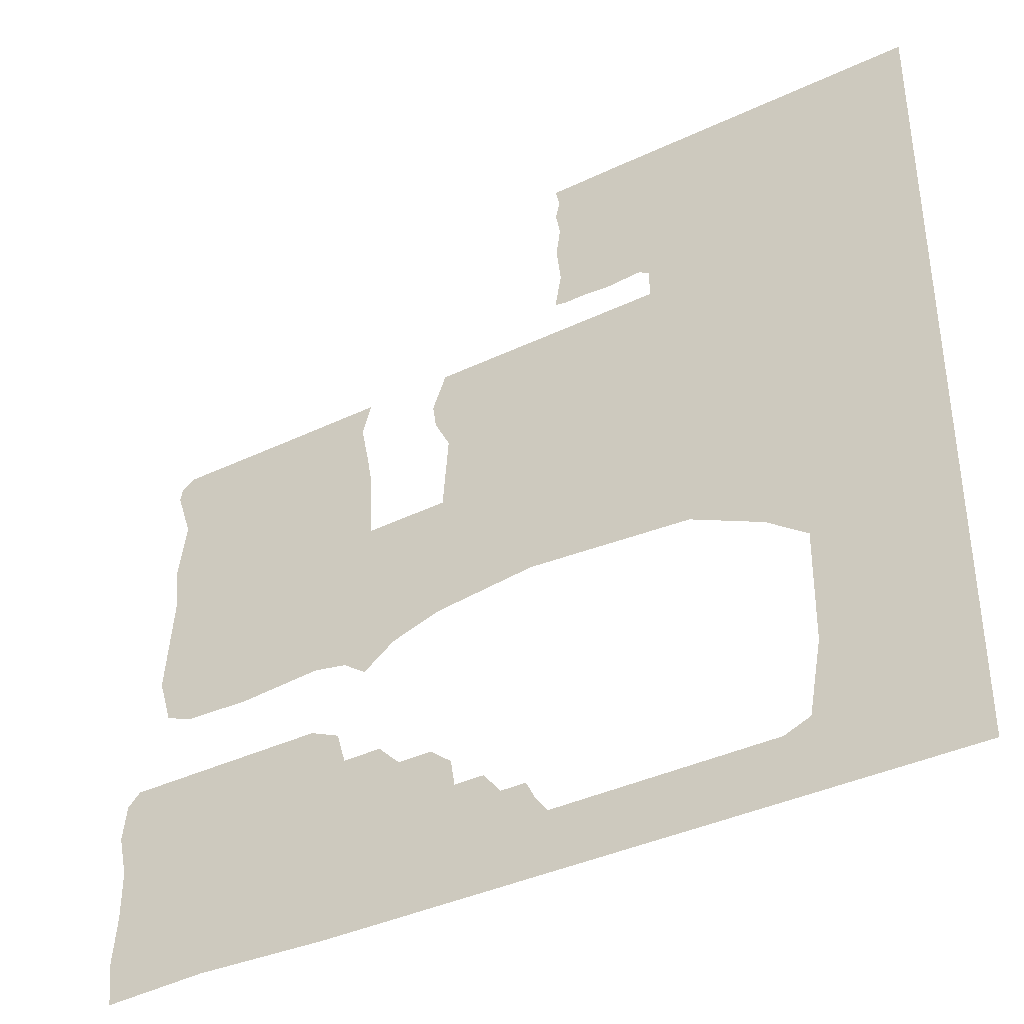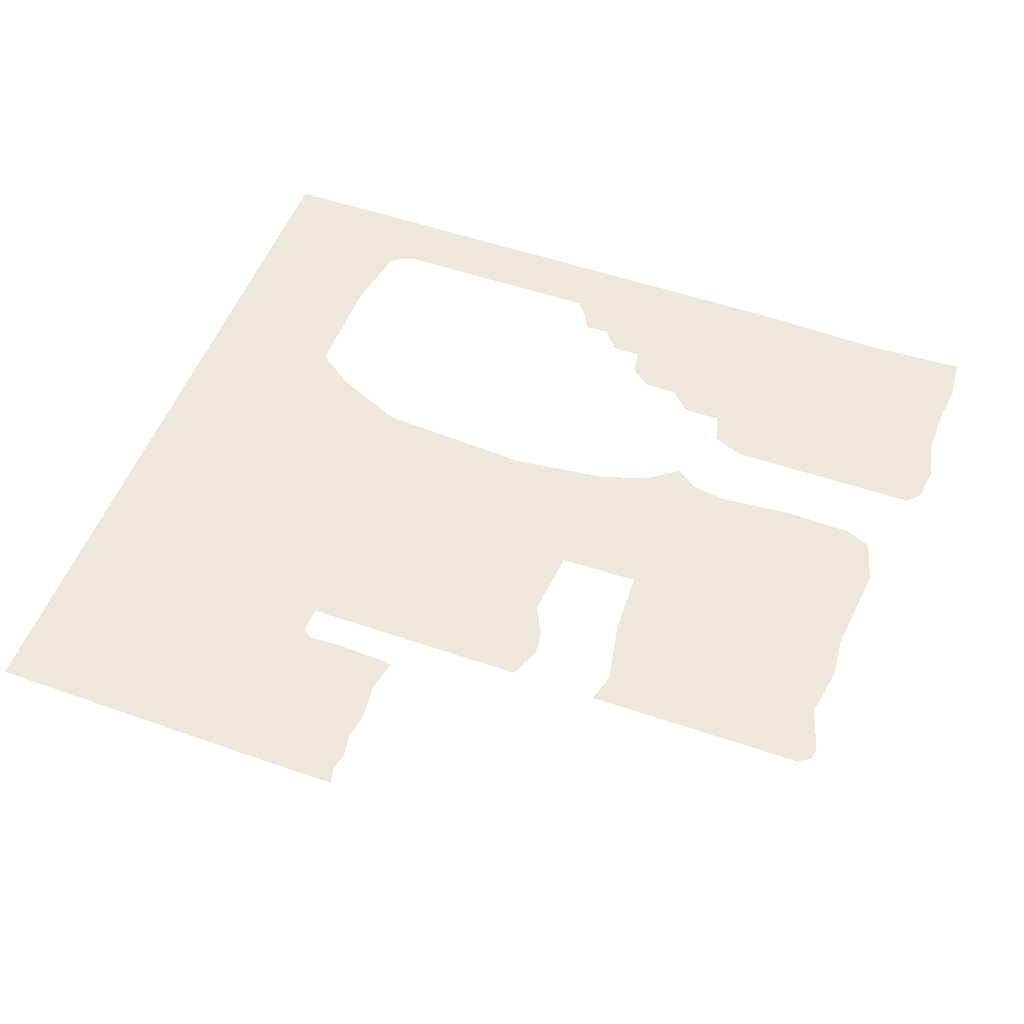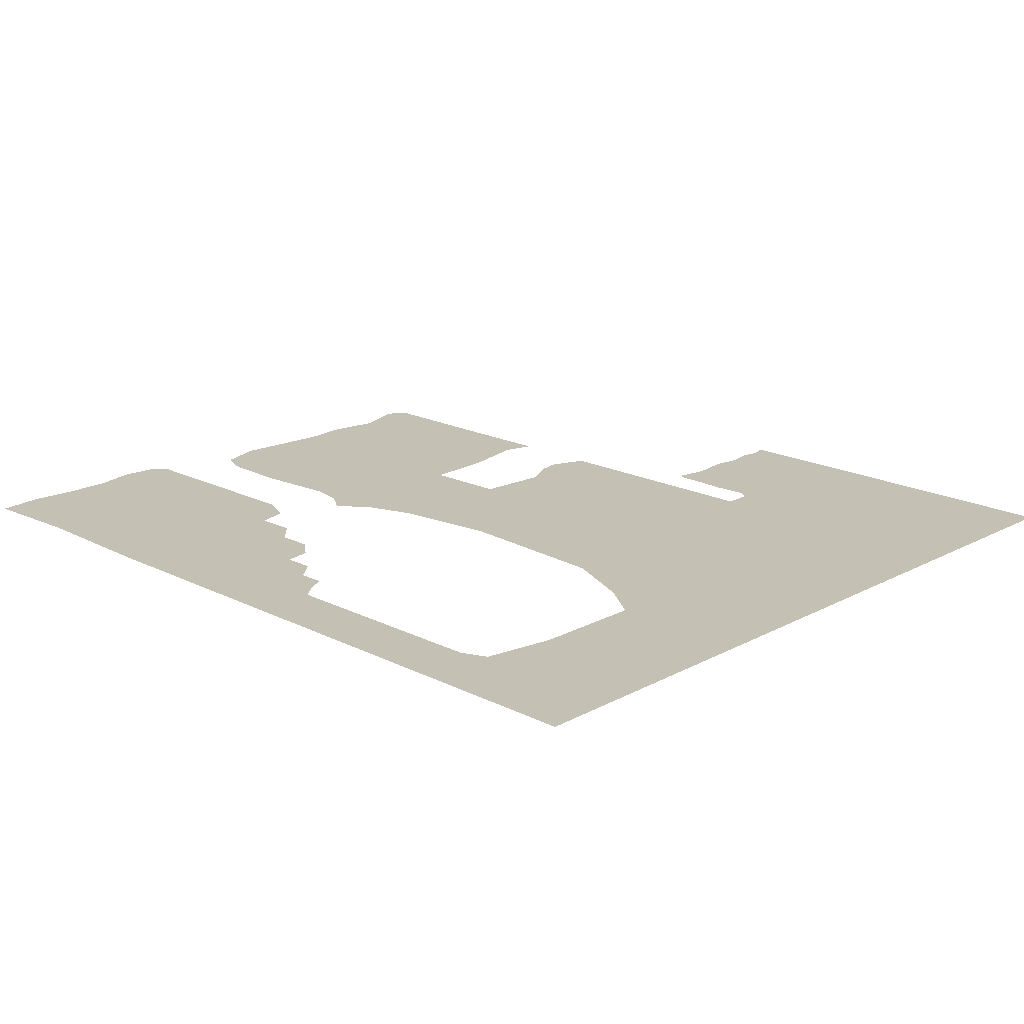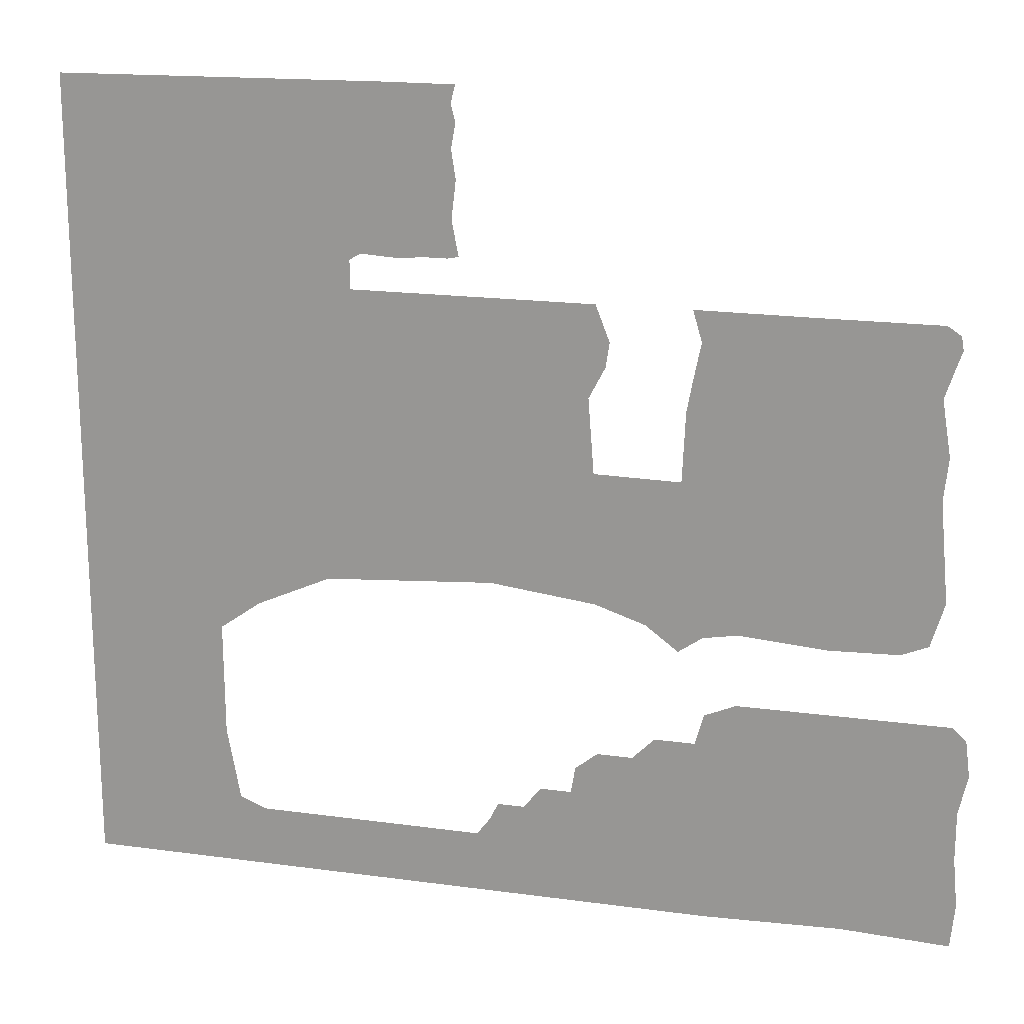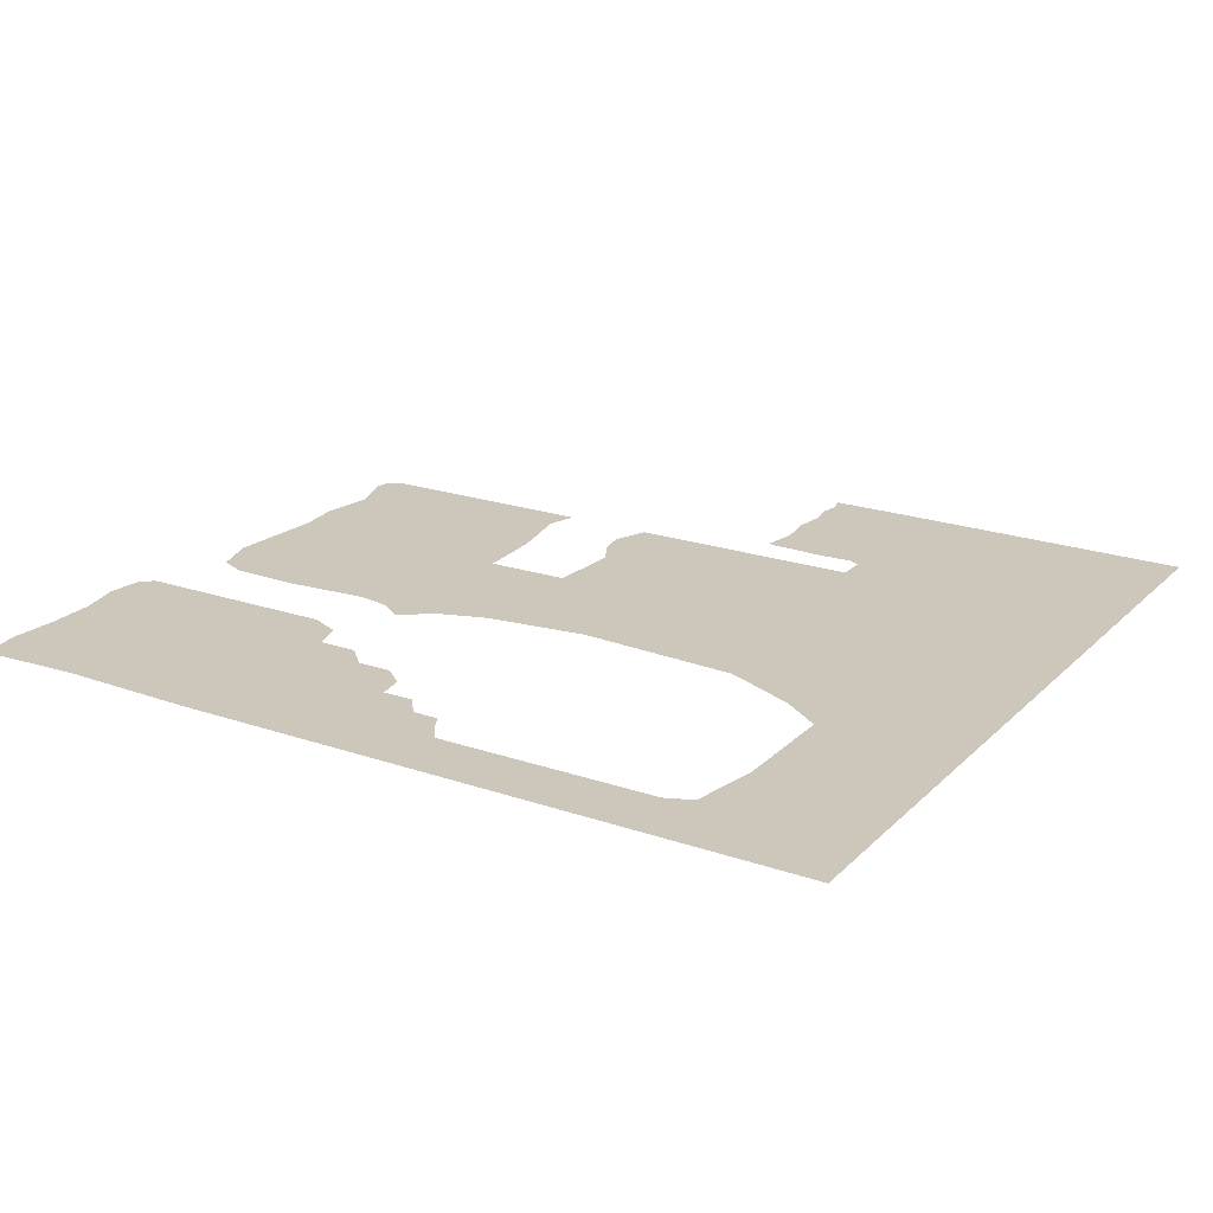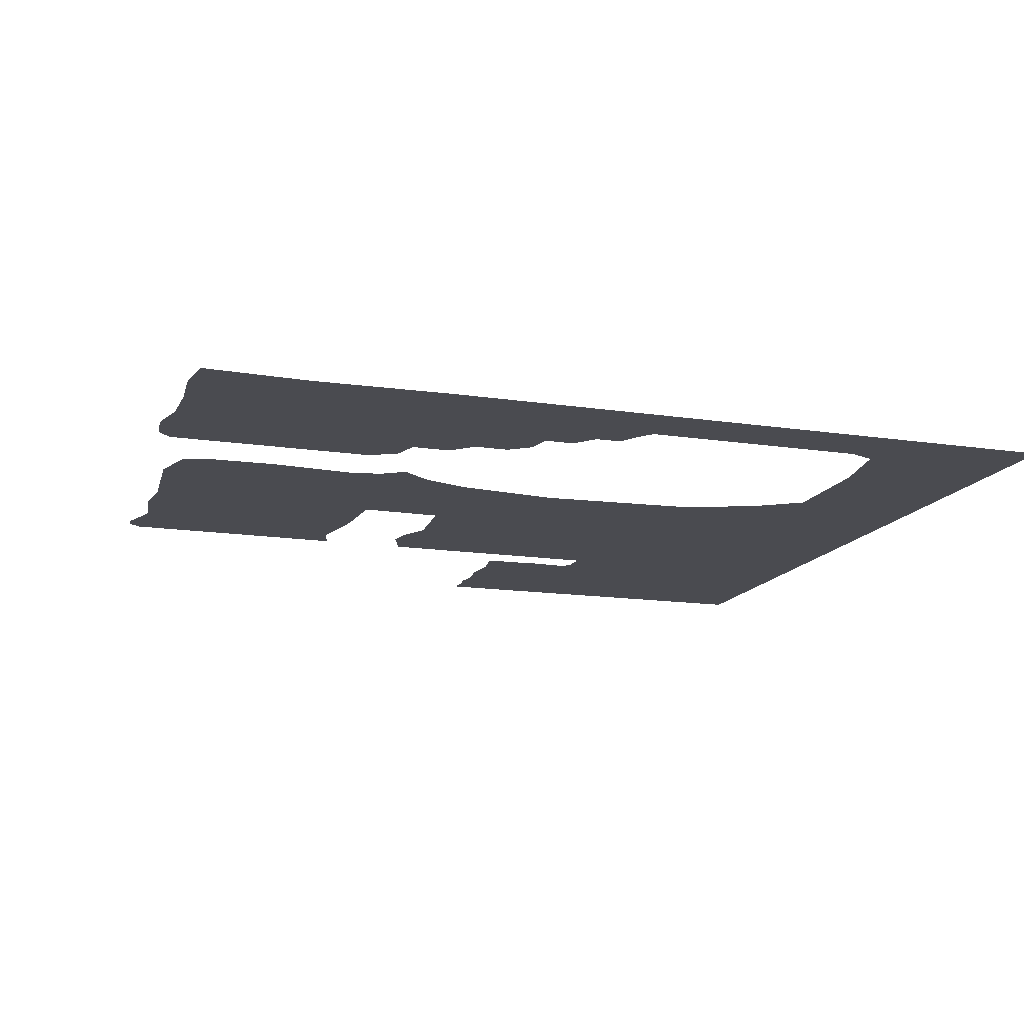
<metadata>
{"format":"obj","ext":"obj","renderer":"f3d","projection":"perspective","resolution":1024,"background":"white","views":[{"elev":-38.3,"azim":-148.8,"up":"+Z"},{"elev":52.4,"azim":20.4,"up":"+Y"},{"elev":18.4,"azim":-136.0,"up":"+Y"},{"elev":18.2,"azim":15.0,"up":"+Z"},{"elev":21.3,"azim":-148.6,"up":"+Y"},{"elev":-14.6,"azim":161.4,"up":"+Y"}]}
</metadata>
<code>
v -7.333 -33.84 12.18
v 0 -33.84 12.18
v -0.4444 -33.84 10.4
v 0 -33.84 8.621
v -0.4444 -33.84 6.177
v 0 -33.84 3.288
v -0.4444 -33.84 -0.4899
v 0.2222 -33.84 -4.046
v -0.8889 -33.84 -4.268
v -3.111 -33.84 -4.268
v -6 -33.84 -4.49
v -9.556 -33.84 -4.268
v -10.67 -33.84 -4.934
v -10.67 -33.84 -7.823
v 13.56 -33.84 -7.823
v 14.96 -33.84 -11.43
v 14.58 -33.84 -13.91
v 12.96 -33.84 -17.01
v 13.54 -33.84 -24.47
v 22.11 -33.84 -24.62
v 22.42 -33.84 -17.71
v 23 -33.84 -14.51
v 23.75 -33.84 -10.85
v 22.84 -33.84 -7.774
v 33.93 -33.84 -7.827
v 46.22 -33.84 -7.823
v 47.56 -33.84 -8.712
v 47.78 -33.84 -10.05
v 47.09 -33.84 -12.08
v 46.22 -33.84 -14.71
v 47.11 -33.84 -20.27
v 46.67 -33.84 -24.49
v 47.56 -33.84 -34.49
v 46.22 -33.84 -38.93
v 43.56 -33.84 -40.05
v 36.67 -33.84 -40.27
v 28 -33.84 -39.6
v 24.53 -33.84 -40.22
v 22.14 -33.84 -41.89
v 18.87 -33.84 -39.44
v 13.81 -33.84 -37.77
v 3.303 -33.84 -36.52
v -13.6 -33.84 -37.64
v -21.08 -33.84 -40.99
v -25.25 -33.84 -43.96
v -25.19 -33.84 -55.38
v -23.85 -33.84 -62.71
v -21.19 -33.84 -63.82
v 1.778 -33.84 -63.82
v 3.111 -33.84 -62.05
v 4 -33.84 -60.27
v 6.667 -33.84 -60.27
v 8.444 -33.84 -58.05
v 11.56 -33.84 -58.05
v 12 -33.84 -55.38
v 14.22 -33.84 -53.6
v 17.78 -33.84 -53.6
v 20 -33.84 -51.38
v 24 -33.84 -51.38
v 24.89 -33.84 -48.27
v 28 -33.84 -46.93
v 48.89 -33.84 -46.93
v 50.22 -33.84 -48.27
v 50.67 -33.84 -51.82
v 49.78 -33.84 -55.82
v 49.78 -33.84 -60.71
v 50.22 -33.84 -65.6
v 49.78 -33.84 -70.05
v 39.11 -33.84 -69.6
v 25.33 -33.84 -70.05
v -39.66 -33.84 -70.15
v -39.77 -33.84 11.84
f 1 72 12
f 1 12 11
f 1 11 10
f 1 10 9
f 1 9 8
f 1 8 7
f 1 7 6
f 1 6 5
f 1 5 4
f 1 4 3
f 1 3 2
f 12 72 13
f 13 72 14
f 14 16 15
f 14 17 16
f 14 18 17
f 14 19 18
f 14 42 19
f 19 42 41
f 19 41 40
f 19 40 20
f 20 40 39
f 20 39 38
f 20 38 37
f 20 37 36
f 20 36 35
f 20 35 34
f 20 34 33
f 20 33 32
f 20 32 31
f 20 31 30
f 20 30 29
f 20 29 21
f 21 29 22
f 22 29 23
f 23 29 28
f 23 28 27
f 23 27 26
f 23 26 25
f 23 25 24
f 14 43 42
f 14 44 43
f 14 45 44
f 14 72 45
f 45 72 46
f 46 72 71
f 46 71 47
f 47 71 48
f 48 71 49
f 49 71 70
f 49 70 50
f 50 70 51
f 51 70 52
f 52 70 53
f 53 70 54
f 54 70 55
f 55 70 56
f 56 70 57
f 57 70 58
f 58 70 59
f 59 70 60
f 60 70 61
f 61 70 62
f 62 70 63
f 63 70 64
f 64 70 65
f 65 70 66
f 66 70 67
f 67 70 69
f 67 69 68

</code>
